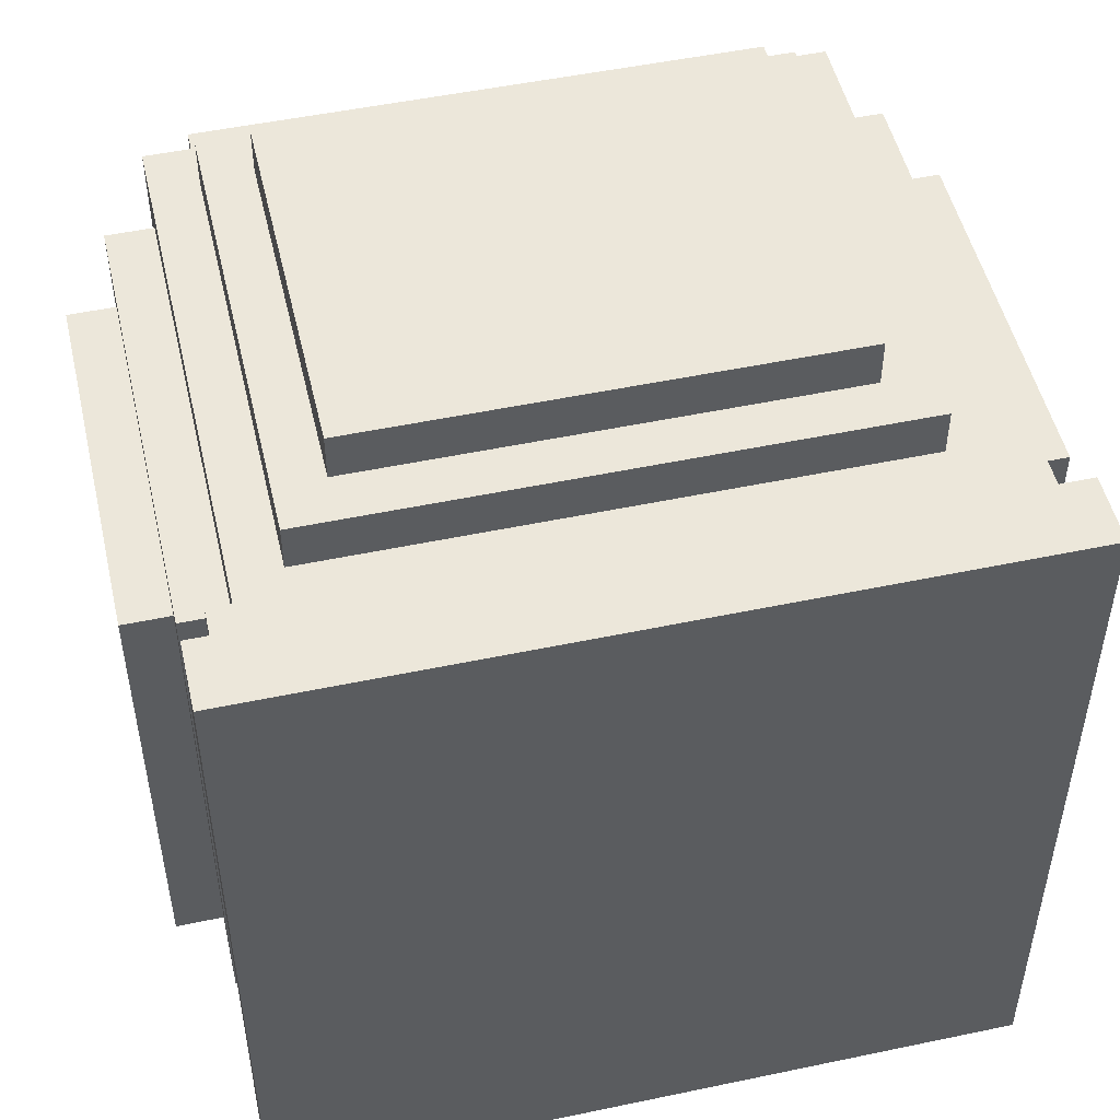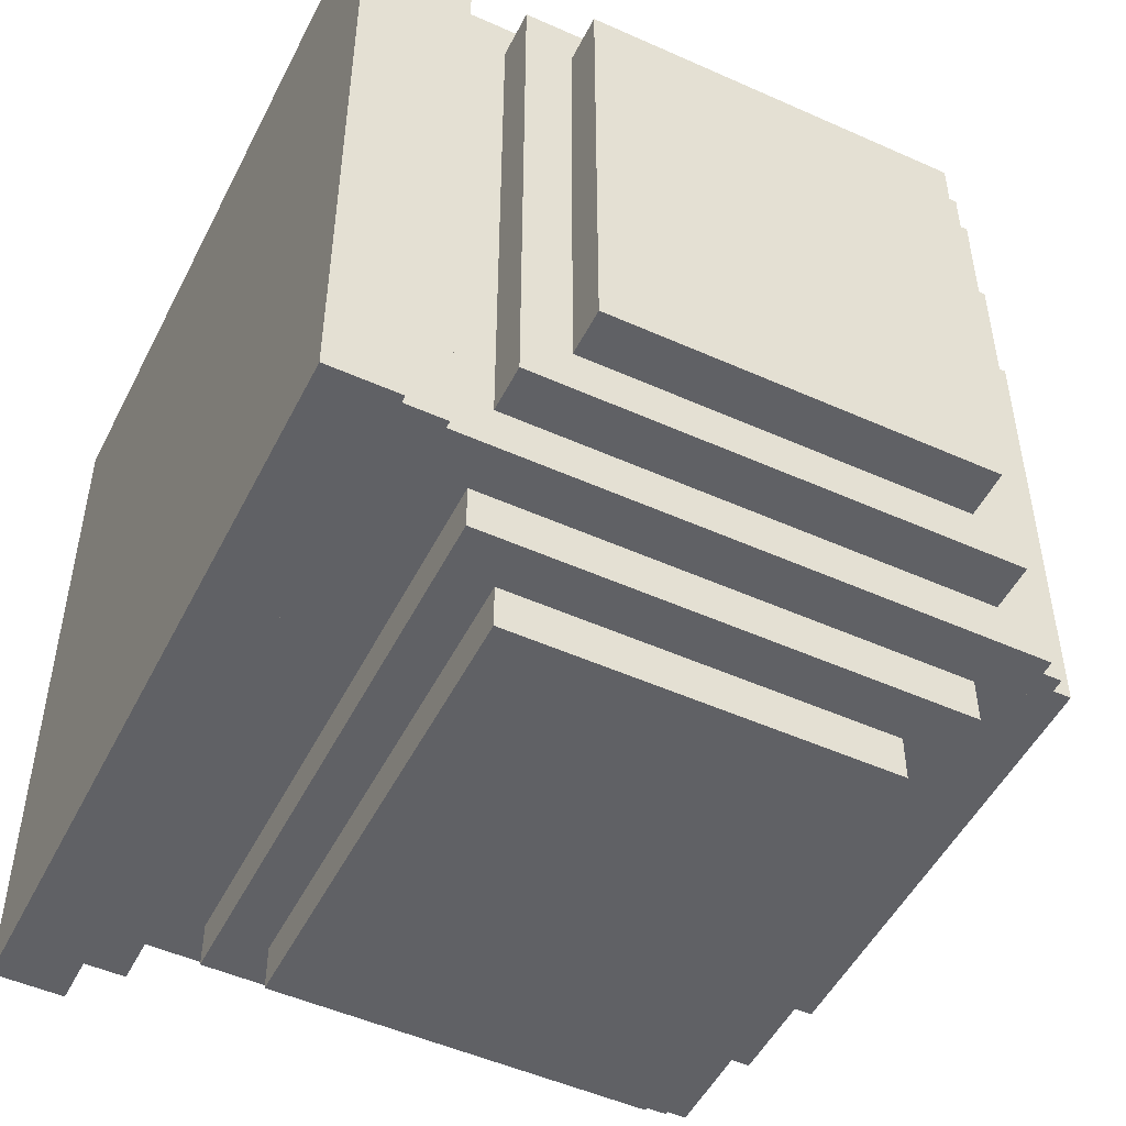
<metadata>
{"format":"obj","ext":"obj","renderer":"f3d","projection":"perspective","resolution":1024,"background":"white","views":[{"elev":50.3,"azim":-13.0,"up":"+Z"},{"elev":-50.2,"azim":63.8,"up":"+Z"}]}
</metadata>
<code>
o RootNode
v 6.25e-05 6.25e-05 6.25e-05
v 6.25e-05 6.25e-05 0
v 6.25e-05 0 6.25e-05
v 6.25e-05 0 0
v 0 6.25e-05 0
v 0 6.25e-05 6.25e-05
v 0 0 0
v 0 0 6.25e-05
f 1 3 2
f 3 4 2
f 5 7 6
f 7 8 6
f 5 6 2
f 6 1 2
f 8 7 3
f 7 4 3
f 6 8 1
f 8 3 1
f 2 4 5
f 4 7 5
o Shape1
v 0.04375 0.15 0.04375
v 0.04375 0.15 -0.04375
v 0.04375 0.0625 0.04375
v 0.04375 0.0625 -0.04375
v -0.04375 0.15 -0.04375
v -0.04375 0.15 0.04375
v -0.04375 0.0625 -0.04375
v -0.04375 0.0625 0.04375
f 9 11 10
f 11 12 10
f 13 15 14
f 15 16 14
f 13 14 10
f 14 9 10
f 16 15 11
f 15 12 11
f 14 16 9
f 16 11 9
f 10 12 13
f 12 15 13
o Shape2
v 0.0375 0.225 0.0375
v 0.0375 0.225 -0.0375
v 0.0375 0.15 0.0375
v 0.0375 0.15 -0.0375
v -0.0375 0.225 -0.0375
v -0.0375 0.225 0.0375
v -0.0375 0.15 -0.0375
v -0.0375 0.15 0.0375
f 17 19 18
f 19 20 18
f 21 23 22
f 23 24 22
f 21 22 18
f 22 17 18
f 24 23 19
f 23 20 19
f 22 24 17
f 24 19 17
f 18 20 21
f 20 23 21
o Shape3
v 0.03125 0.2875 0.03125
v 0.03125 0.2875 -0.03125
v 0.03125 0.225 0.03125
v 0.03125 0.225 -0.03125
v -0.03125 0.2875 -0.03125
v -0.03125 0.2875 0.03125
v -0.03125 0.225 -0.03125
v -0.03125 0.225 0.03125
f 25 27 26
f 27 28 26
f 29 31 30
f 31 32 30
f 29 30 26
f 30 25 26
f 32 31 27
f 31 28 27
f 30 32 25
f 32 27 25
f 26 28 29
f 28 31 29
o nose
v 0.00625 0.2625 0.05625
v 0.00625 0.2625 0.03125
v 0.00625 0.25 0.05625
v 0.00625 0.25 0.03125
v -0.00625 0.2625 0.03125
v -0.00625 0.2625 0.05625
v -0.00625 0.25 0.03125
v -0.00625 0.25 0.05625
f 33 35 34
f 35 36 34
f 37 39 38
f 39 40 38
f 37 38 34
f 38 33 34
f 40 39 35
f 39 36 35
f 38 40 33
f 40 35 33
f 34 36 37
f 36 39 37
o arm1
v -0.01928 0.2035 0.00625
v -0.01928 0.2035 -0.00625
v -0.02645 0.1933 0.00625
v -0.02645 0.1933 -0.00625
v -0.08072 0.2465 -0.00625
v -0.08072 0.2465 0.00625
v -0.08789 0.2363 -0.00625
v -0.08789 0.2363 0.00625
f 41 43 42
f 43 44 42
f 45 47 46
f 47 48 46
f 45 46 42
f 46 41 42
f 48 47 43
f 47 44 43
f 46 48 41
f 48 43 41
f 42 44 45
f 44 47 45
o arm2
v 0.09322 0.2465 0.00625
v 0.09322 0.2465 -0.00625
v 0.1004 0.2363 0.00625
v 0.1004 0.2363 -0.00625
v 0.03178 0.2035 -0.00625
v 0.03178 0.2035 0.00625
v 0.03895 0.1933 -0.00625
v 0.03895 0.1933 0.00625
f 49 51 50
f 51 52 50
f 53 55 54
f 55 56 54
f 53 54 50
f 54 49 50
f 56 55 51
f 55 52 51
f 54 56 49
f 56 51 49
f 50 52 53
f 52 55 53
o eye1
v -0.0125 0.2688 0.035
v -0.0125 0.2688 0.0225
v -0.0125 0.2563 0.035
v -0.0125 0.2563 0.0225
v -0.025 0.2688 0.0225
v -0.025 0.2688 0.035
v -0.025 0.2563 0.0225
v -0.025 0.2563 0.035
f 57 59 58
f 59 60 58
f 61 63 62
f 63 64 62
f 61 62 58
f 62 57 58
f 64 63 59
f 63 60 59
f 62 64 57
f 64 59 57
f 58 60 61
f 60 63 61
o eye2
v 0.025 0.2688 0.035
v 0.025 0.2688 0.0225
v 0.025 0.2563 0.035
v 0.025 0.2563 0.0225
v 0.0125 0.2688 0.0225
v 0.0125 0.2688 0.035
v 0.0125 0.2563 0.0225
v 0.0125 0.2563 0.035
f 65 67 66
f 67 68 66
f 69 71 70
f 71 72 70
f 69 70 66
f 70 65 66
f 72 71 67
f 71 68 67
f 70 72 65
f 72 67 65
f 66 68 69
f 68 71 69
o Base1
v 0.2 0.0375 0.2
v 0.2 0.0375 -0.2
v 0.2 4.657e-10 0.2
v 0.2 4.657e-10 -0.2
v -0.2 0.0375 -0.2
v -0.2 0.0375 0.2
v -0.2 4.657e-10 -0.2
v -0.2 4.657e-10 0.2
f 73 75 74
f 75 76 74
f 77 79 78
f 79 80 78
f 77 78 74
f 78 73 74
f 80 79 75
f 79 76 75
f 78 80 73
f 80 75 73
f 74 76 77
f 76 79 77
o Base2
v 0.1875 0.0625 0.1875
v 0.1875 0.0625 -0.1875
v 0.1875 0.0375 0.1875
v 0.1875 0.0375 -0.1875
v -0.1875 0.0625 -0.1875
v -0.1875 0.0625 0.1875
v -0.1875 0.0375 -0.1875
v -0.1875 0.0375 0.1875
f 81 83 82
f 83 84 82
f 85 87 86
f 87 88 86
f 85 86 82
f 86 81 82
f 88 87 83
f 87 84 83
f 86 88 81
f 88 83 81
f 82 84 85
f 84 87 85
o Base3
v 0.15 0.06875 0.15
v 0.15 0.06875 -0.15
v 0.15 0.05625 0.15
v 0.15 0.05625 -0.15
v -0.15 0.06875 -0.15
v -0.15 0.06875 0.15
v -0.15 0.05625 -0.15
v -0.15 0.05625 0.15
f 89 91 90
f 91 92 90
f 93 95 94
f 95 96 94
f 93 94 90
f 94 89 90
f 96 95 91
f 95 92 91
f 94 96 89
f 96 91 89
f 90 92 93
f 92 95 93
o background
v 0.15 0.3625 -0.1249
v 0.15 0.3625 -0.125
v 0.15 0.0625 -0.1249
v 0.15 0.0625 -0.125
v -0.15 0.3625 -0.125
v -0.15 0.3625 -0.1249
v -0.15 0.0625 -0.125
v -0.15 0.0625 -0.1249
f 97 99 98
f 99 100 98
f 101 103 102
f 103 104 102
f 101 102 98
f 102 97 98
f 104 103 99
f 103 100 99
f 102 104 97
f 104 99 97
f 98 100 101
f 100 103 101
o snow
v -2.325e-05 0.3625 0.15
v 3.925e-05 0.3625 0.15
v -2.325e-05 0.0625 0.15
v 3.925e-05 0.0625 0.15
v -3.271e-05 0.3625 -0.125
v -9.521e-05 0.3625 -0.125
v -3.271e-05 0.0625 -0.125
v -9.521e-05 0.0625 -0.125
f 105 107 106
f 107 108 106
f 109 111 110
f 111 112 110
f 109 110 106
f 110 105 106
f 112 111 107
f 111 108 107
f 110 112 105
f 112 107 105
f 106 108 109
f 108 111 109
o snow2
v 0.106 0.3625 0.1061
v 0.1061 0.3625 0.1061
v 0.106 0.0625 0.1061
v 0.1061 0.0625 0.1061
v -0.1061 0.3625 -0.1061
v -0.1061 0.3625 -0.106
v -0.1061 0.0625 -0.1061
v -0.1061 0.0625 -0.106
f 113 115 114
f 115 116 114
f 117 119 118
f 119 120 118
f 117 118 114
f 118 113 114
f 120 119 115
f 119 116 115
f 118 120 113
f 120 115 113
f 114 116 117
f 116 119 117
o snow3
v 0.15 0.3625 6.25e-05
v 0.15 0.3625 0
v 0.15 0.0625 6.25e-05
v 0.15 0.0625 0
v -0.15 0.3625 0
v -0.15 0.3625 6.25e-05
v -0.15 0.0625 0
v -0.15 0.0625 6.25e-05
f 121 123 122
f 123 124 122
f 125 127 126
f 127 128 126
f 125 126 122
f 126 121 122
f 128 127 123
f 127 124 123
f 126 128 121
f 128 123 121
f 122 124 125
f 124 127 125
o glass1
v -0.15 0.3625 0.175
v -0.15 0.3625 0.15
v -0.15 0.0625 0.175
v -0.15 0.0625 0.15
v -0.175 0.3625 0.15
v -0.175 0.3625 0.175
v -0.175 0.0625 0.15
v -0.175 0.0625 0.175
f 129 131 130
f 131 132 130
f 133 135 134
f 135 136 134
f 133 134 130
f 134 129 130
f 136 135 131
f 135 132 131
f 134 136 129
f 136 131 129
f 130 132 133
f 132 135 133
o glass2
v -0.125 0.3375 -0.175
v -0.125 0.3375 -0.2
v -0.125 0.0875 -0.175
v -0.125 0.0875 -0.2
v -0.15 0.3375 -0.2
v -0.15 0.3375 -0.175
v -0.15 0.0875 -0.2
v -0.15 0.0875 -0.175
f 137 139 138
f 139 140 138
f 141 143 142
f 143 144 142
f 141 142 138
f 142 137 138
f 144 143 139
f 143 140 139
f 142 144 137
f 144 139 137
f 138 140 141
f 140 143 141
o glass3
v 0.225 0.3125 0.125
v 0.225 0.3125 -0.125
v 0.225 0.1125 0.125
v 0.225 0.1125 -0.125
v 0.2 0.3125 -0.125
v 0.2 0.3125 0.125
v 0.2 0.1125 -0.125
v 0.2 0.1125 0.125
f 145 147 146
f 147 148 146
f 149 151 150
f 151 152 150
f 149 150 146
f 150 145 146
f 152 151 147
f 151 148 147
f 150 152 145
f 152 147 145
f 146 148 149
f 148 151 149
o glass4
v -0.175 0.3375 -0.125
v -0.175 0.3375 -0.15
v -0.175 0.0875 -0.125
v -0.175 0.0875 -0.15
v -0.2 0.3375 -0.15
v -0.2 0.3375 -0.125
v -0.2 0.0875 -0.15
v -0.2 0.0875 -0.125
f 153 155 154
f 155 156 154
f 157 159 158
f 159 160 158
f 157 158 154
f 158 153 154
f 160 159 155
f 159 156 155
f 158 160 153
f 160 155 153
f 154 156 157
f 156 159 157
o glass5
v 0.2 0.1125 0.125
v 0.2 0.1125 -0.125
v 0.2 0.0875 0.125
v 0.2 0.0875 -0.125
v 0.175 0.1125 -0.125
v 0.175 0.1125 0.125
v 0.175 0.0875 -0.125
v 0.175 0.0875 0.125
f 161 163 162
f 163 164 162
f 165 167 166
f 167 168 166
f 165 166 162
f 166 161 162
f 168 167 163
f 167 164 163
f 166 168 161
f 168 163 161
f 162 164 165
f 164 167 165
o glass6
v -0.175 0.1125 0.125
v -0.175 0.1125 -0.125
v -0.175 0.0875 0.125
v -0.175 0.0875 -0.125
v -0.2 0.1125 -0.125
v -0.2 0.1125 0.125
v -0.2 0.0875 -0.125
v -0.2 0.0875 0.125
f 169 171 170
f 171 172 170
f 173 175 174
f 175 176 174
f 173 174 170
f 174 169 170
f 176 175 171
f 175 172 171
f 174 176 169
f 176 171 169
f 170 172 173
f 172 175 173
o glass7
v 0.175 0.3625 0.175
v 0.175 0.3625 0.15
v 0.175 0.0625 0.175
v 0.175 0.0625 0.15
v 0.15 0.3625 0.15
v 0.15 0.3625 0.175
v 0.15 0.0625 0.15
v 0.15 0.0625 0.175
f 177 179 178
f 179 180 178
f 181 183 182
f 183 184 182
f 181 182 178
f 182 177 178
f 184 183 179
f 183 180 179
f 182 184 177
f 184 179 177
f 178 180 181
f 180 183 181
o glass8
v -0.15 0.3625 -0.15
v -0.15 0.3625 -0.175
v -0.15 0.0625 -0.15
v -0.15 0.0625 -0.175
v -0.175 0.3625 -0.175
v -0.175 0.3625 -0.15
v -0.175 0.0625 -0.175
v -0.175 0.0625 -0.15
f 185 187 186
f 187 188 186
f 189 191 190
f 191 192 190
f 189 190 186
f 190 185 186
f 192 191 187
f 191 188 187
f 190 192 185
f 192 187 185
f 186 188 189
f 188 191 189
o glass9
v 0.175 0.3625 -0.15
v 0.175 0.3625 -0.175
v 0.175 0.0625 -0.15
v 0.175 0.0625 -0.175
v 0.15 0.3625 -0.175
v 0.15 0.3625 -0.15
v 0.15 0.0625 -0.175
v 0.15 0.0625 -0.15
f 193 195 194
f 195 196 194
f 197 199 198
f 199 200 198
f 197 198 194
f 198 193 194
f 200 199 195
f 199 196 195
f 198 200 193
f 200 195 193
f 194 196 197
f 196 199 197
o glass10
v 0.15 0.3125 0.2
v 0.15 0.3125 0.175
v 0.15 0.1125 0.2
v 0.15 0.1125 0.175
v 0.125 0.3125 0.175
v 0.125 0.3125 0.2
v 0.125 0.1125 0.175
v 0.125 0.1125 0.2
f 201 203 202
f 203 204 202
f 205 207 206
f 207 208 206
f 205 206 202
f 206 201 202
f 208 207 203
f 207 204 203
f 206 208 201
f 208 203 201
f 202 204 205
f 204 207 205
o glass11
v 0.2 0.3375 0.15
v 0.2 0.3375 0.125
v 0.2 0.0875 0.15
v 0.2 0.0875 0.125
v 0.175 0.3375 0.125
v 0.175 0.3375 0.15
v 0.175 0.0875 0.125
v 0.175 0.0875 0.15
f 209 211 210
f 211 212 210
f 213 215 214
f 215 216 214
f 213 214 210
f 214 209 210
f 216 215 211
f 215 212 211
f 214 216 209
f 216 211 209
f 210 212 213
f 212 215 213
o glass12
v 0.2 0.3375 -0.125
v 0.2 0.3375 -0.15
v 0.2 0.0875 -0.125
v 0.2 0.0875 -0.15
v 0.175 0.3375 -0.15
v 0.175 0.3375 -0.125
v 0.175 0.0875 -0.15
v 0.175 0.0875 -0.125
f 217 219 218
f 219 220 218
f 221 223 222
f 223 224 222
f 221 222 218
f 222 217 218
f 224 223 219
f 223 220 219
f 222 224 217
f 224 219 217
f 218 220 221
f 220 223 221
o glass13
v -0.2 0.3125 0.125
v -0.2 0.3125 -0.125
v -0.2 0.1125 0.125
v -0.2 0.1125 -0.125
v -0.225 0.3125 -0.125
v -0.225 0.3125 0.125
v -0.225 0.1125 -0.125
v -0.225 0.1125 0.125
f 225 227 226
f 227 228 226
f 229 231 230
f 231 232 230
f 229 230 226
f 230 225 226
f 232 231 227
f 231 228 227
f 230 232 225
f 232 227 225
f 226 228 229
f 228 231 229
o glass14
v 0.15 0.3375 -0.175
v 0.15 0.3375 -0.2
v 0.15 0.0875 -0.175
v 0.15 0.0875 -0.2
v 0.125 0.3375 -0.2
v 0.125 0.3375 -0.175
v 0.125 0.0875 -0.2
v 0.125 0.0875 -0.175
f 233 235 234
f 235 236 234
f 237 239 238
f 239 240 238
f 237 238 234
f 238 233 234
f 240 239 235
f 239 236 235
f 238 240 233
f 240 235 233
f 234 236 237
f 236 239 237
o glass15
v 0.175 0.3625 0.15
v 0.175 0.3625 -0.15
v 0.175 0.3375 0.15
v 0.175 0.3375 -0.15
v 0.15 0.3625 -0.15
v 0.15 0.3625 0.15
v 0.15 0.3375 -0.15
v 0.15 0.3375 0.15
f 241 243 242
f 243 244 242
f 245 247 246
f 247 248 246
f 245 246 242
f 246 241 242
f 248 247 243
f 247 244 243
f 246 248 241
f 248 243 241
f 242 244 245
f 244 247 245
o glass16
v -0.15 0.3625 0.15
v -0.15 0.3625 -0.15
v -0.15 0.3375 0.15
v -0.15 0.3375 -0.15
v -0.175 0.3625 -0.15
v -0.175 0.3625 0.15
v -0.175 0.3375 -0.15
v -0.175 0.3375 0.15
f 249 251 250
f 251 252 250
f 253 255 254
f 255 256 254
f 253 254 250
f 254 249 250
f 256 255 251
f 255 252 251
f 254 256 249
f 256 251 249
f 250 252 253
f 252 255 253
o glass17
v -0.15 0.0875 0.15
v -0.15 0.0875 -0.15
v -0.15 0.0625 0.15
v -0.15 0.0625 -0.15
v -0.175 0.0875 -0.15
v -0.175 0.0875 0.15
v -0.175 0.0625 -0.15
v -0.175 0.0625 0.15
f 257 259 258
f 259 260 258
f 261 263 262
f 263 264 262
f 261 262 258
f 262 257 258
f 264 263 259
f 263 260 259
f 262 264 257
f 264 259 257
f 258 260 261
f 260 263 261
o glass18
v 0.175 0.0875 0.15
v 0.175 0.0875 -0.15
v 0.175 0.0625 0.15
v 0.175 0.0625 -0.15
v 0.15 0.0875 -0.15
v 0.15 0.0875 0.15
v 0.15 0.0625 -0.15
v 0.15 0.0625 0.15
f 265 267 266
f 267 268 266
f 269 271 270
f 271 272 270
f 269 270 266
f 270 265 266
f 272 271 267
f 271 268 267
f 270 272 265
f 272 267 265
f 266 268 269
f 268 271 269
o glass19
v -0.175 0.3375 0.125
v -0.175 0.3375 -0.125
v -0.175 0.3125 0.125
v -0.175 0.3125 -0.125
v -0.2 0.3375 -0.125
v -0.2 0.3375 0.125
v -0.2 0.3125 -0.125
v -0.2 0.3125 0.125
f 273 275 274
f 275 276 274
f 277 279 278
f 279 280 278
f 277 278 274
f 278 273 274
f 280 279 275
f 279 276 275
f 278 280 273
f 280 275 273
f 274 276 277
f 276 279 277
o glass20
v 0.2 0.3375 0.125
v 0.2 0.3375 -0.125
v 0.2 0.3125 0.125
v 0.2 0.3125 -0.125
v 0.175 0.3375 -0.125
v 0.175 0.3375 0.125
v 0.175 0.3125 -0.125
v 0.175 0.3125 0.125
f 281 283 282
f 283 284 282
f 285 287 286
f 287 288 286
f 285 286 282
f 286 281 282
f 288 287 283
f 287 284 283
f 286 288 281
f 288 283 281
f 282 284 285
f 284 287 285
o glass21
v 0.125 0.3125 0.225
v 0.125 0.3125 0.2
v 0.125 0.1125 0.225
v 0.125 0.1125 0.2
v -0.125 0.3125 0.2
v -0.125 0.3125 0.225
v -0.125 0.1125 0.2
v -0.125 0.1125 0.225
f 289 291 290
f 291 292 290
f 293 295 294
f 295 296 294
f 293 294 290
f 294 289 290
f 296 295 291
f 295 292 291
f 294 296 289
f 296 291 289
f 290 292 293
f 292 295 293
o glass22
v 0.125 0.1125 -0.175
v 0.125 0.1125 -0.2
v 0.125 0.0875 -0.175
v 0.125 0.0875 -0.2
v -0.125 0.1125 -0.2
v -0.125 0.1125 -0.175
v -0.125 0.0875 -0.2
v -0.125 0.0875 -0.175
f 297 299 298
f 299 300 298
f 301 303 302
f 303 304 302
f 301 302 298
f 302 297 298
f 304 303 299
f 303 300 299
f 302 304 297
f 304 299 297
f 298 300 301
f 300 303 301
o glass23
v 0.15 0.0875 -0.15
v 0.15 0.0875 -0.175
v 0.15 0.0625 -0.15
v 0.15 0.0625 -0.175
v -0.15 0.0875 -0.175
v -0.15 0.0875 -0.15
v -0.15 0.0625 -0.175
v -0.15 0.0625 -0.15
f 305 307 306
f 307 308 306
f 309 311 310
f 311 312 310
f 309 310 306
f 310 305 306
f 312 311 307
f 311 308 307
f 310 312 305
f 312 307 305
f 306 308 309
f 308 311 309
o glass24
v 0.125 0.3375 -0.175
v 0.125 0.3375 -0.2
v 0.125 0.3125 -0.175
v 0.125 0.3125 -0.2
v -0.125 0.3375 -0.2
v -0.125 0.3375 -0.175
v -0.125 0.3125 -0.2
v -0.125 0.3125 -0.175
f 313 315 314
f 315 316 314
f 317 319 318
f 319 320 318
f 317 318 314
f 318 313 314
f 320 319 315
f 319 316 315
f 318 320 313
f 320 315 313
f 314 316 317
f 316 319 317
o glass25
v 0.15 0.1125 0.2
v 0.15 0.1125 0.175
v 0.15 0.0875 0.2
v 0.15 0.0875 0.175
v -0.15 0.1125 0.175
v -0.15 0.1125 0.2
v -0.15 0.0875 0.175
v -0.15 0.0875 0.2
f 321 323 322
f 323 324 322
f 325 327 326
f 327 328 326
f 325 326 322
f 326 321 322
f 328 327 323
f 327 324 323
f 326 328 321
f 328 323 321
f 322 324 325
f 324 327 325
o glass26
v 0.15 0.3625 -0.15
v 0.15 0.3625 -0.175
v 0.15 0.3375 -0.15
v 0.15 0.3375 -0.175
v -0.15 0.3625 -0.175
v -0.15 0.3625 -0.15
v -0.15 0.3375 -0.175
v -0.15 0.3375 -0.15
f 329 331 330
f 331 332 330
f 333 335 334
f 335 336 334
f 333 334 330
f 334 329 330
f 336 335 331
f 335 332 331
f 334 336 329
f 336 331 329
f 330 332 333
f 332 335 333
o glass27
v 0.15 0.3875 -0.125
v 0.15 0.3875 -0.15
v 0.15 0.3625 -0.125
v 0.15 0.3625 -0.15
v -0.15 0.3875 -0.15
v -0.15 0.3875 -0.125
v -0.15 0.3625 -0.15
v -0.15 0.3625 -0.125
f 337 339 338
f 339 340 338
f 341 343 342
f 343 344 342
f 341 342 338
f 342 337 338
f 344 343 339
f 343 340 339
f 342 344 337
f 344 339 337
f 338 340 341
f 340 343 341
o glass28
v 0.15 0.3875 0.1625
v 0.15 0.3875 0.1375
v 0.15 0.3625 0.1625
v 0.15 0.3625 0.1375
v -0.15 0.3875 0.1375
v -0.15 0.3875 0.1625
v -0.15 0.3625 0.1375
v -0.15 0.3625 0.1625
f 345 347 346
f 347 348 346
f 349 351 350
f 351 352 350
f 349 350 346
f 350 345 346
f 352 351 347
f 351 348 347
f 350 352 345
f 352 347 345
f 346 348 349
f 348 351 349
o glass29
v 0.15 0.0875 0.175
v 0.15 0.0875 0.15
v 0.15 0.0625 0.175
v 0.15 0.0625 0.15
v -0.15 0.0875 0.15
v -0.15 0.0875 0.175
v -0.15 0.0625 0.15
v -0.15 0.0625 0.175
f 353 355 354
f 355 356 354
f 357 359 358
f 359 360 358
f 357 358 354
f 358 353 354
f 360 359 355
f 359 356 355
f 358 360 353
f 360 355 353
f 354 356 357
f 356 359 357
o glass30
v -0.175 0.3375 0.15
v -0.175 0.3375 0.125
v -0.175 0.0875 0.15
v -0.175 0.0875 0.125
v -0.2 0.3375 0.125
v -0.2 0.3375 0.15
v -0.2 0.0875 0.125
v -0.2 0.0875 0.15
f 361 363 362
f 363 364 362
f 365 367 366
f 367 368 366
f 365 366 362
f 366 361 362
f 368 367 363
f 367 364 363
f 366 368 361
f 368 363 361
f 362 364 365
f 364 367 365
o glass31
v 0.15 0.3375 0.2
v 0.15 0.3375 0.175
v 0.15 0.3125 0.2
v 0.15 0.3125 0.175
v -0.15 0.3375 0.175
v -0.15 0.3375 0.2
v -0.15 0.3125 0.175
v -0.15 0.3125 0.2
f 369 371 370
f 371 372 370
f 373 375 374
f 375 376 374
f 373 374 370
f 374 369 370
f 376 375 371
f 375 372 371
f 374 376 369
f 376 371 369
f 370 372 373
f 372 375 373
o glass32
v 0.15 0.3625 0.175
v 0.15 0.3625 0.15
v 0.15 0.3375 0.175
v 0.15 0.3375 0.15
v -0.15 0.3625 0.15
v -0.15 0.3625 0.175
v -0.15 0.3375 0.15
v -0.15 0.3375 0.175
f 377 379 378
f 379 380 378
f 381 383 382
f 383 384 382
f 381 382 378
f 382 377 378
f 384 383 379
f 383 380 379
f 382 384 377
f 384 379 377
f 378 380 381
f 380 383 381
o glass33
v -0.125 0.3125 0.2
v -0.125 0.3125 0.175
v -0.125 0.1125 0.2
v -0.125 0.1125 0.175
v -0.15 0.3125 0.175
v -0.15 0.3125 0.2
v -0.15 0.1125 0.175
v -0.15 0.1125 0.2
f 385 387 386
f 387 388 386
f 389 391 390
f 391 392 390
f 389 390 386
f 390 385 386
f 392 391 387
f 391 388 387
f 390 392 385
f 392 387 385
f 386 388 389
f 388 391 389
o glass34
v 0.125 0.3125 -0.2
v 0.125 0.3125 -0.225
v 0.125 0.1125 -0.2
v 0.125 0.1125 -0.225
v -0.125 0.3125 -0.225
v -0.125 0.3125 -0.2
v -0.125 0.1125 -0.225
v -0.125 0.1125 -0.2
f 393 395 394
f 395 396 394
f 397 399 398
f 399 400 398
f 397 398 394
f 398 393 394
f 400 399 395
f 399 396 395
f 398 400 393
f 400 395 393
f 394 396 397
f 396 399 397
o glass35
v 0.125 0.4125 0.1375
v 0.125 0.4125 -0.125
v 0.125 0.3875 0.1375
v 0.125 0.3875 -0.125
v -0.125 0.4125 -0.125
v -0.125 0.4125 0.1375
v -0.125 0.3875 -0.125
v -0.125 0.3875 0.1375
f 401 403 402
f 403 404 402
f 405 407 406
f 407 408 406
f 405 406 402
f 406 401 402
f 408 407 403
f 407 404 403
f 406 408 401
f 408 403 401
f 402 404 405
f 404 407 405
o glass36
v 0.15 0.3875 0.1375
v 0.15 0.3875 -0.125
v 0.15 0.3625 0.1375
v 0.15 0.3625 -0.125
v 0.125 0.3875 -0.125
v 0.125 0.3875 0.1375
v 0.125 0.3625 -0.125
v 0.125 0.3625 0.1375
f 409 411 410
f 411 412 410
f 413 415 414
f 415 416 414
f 413 414 410
f 414 409 410
f 416 415 411
f 415 412 411
f 414 416 409
f 416 411 409
f 410 412 413
f 412 415 413
o glass37
v -0.125 0.3875 0.1375
v -0.125 0.3875 -0.125
v -0.125 0.3625 0.1375
v -0.125 0.3625 -0.125
v -0.15 0.3875 -0.125
v -0.15 0.3875 0.1375
v -0.15 0.3625 -0.125
v -0.15 0.3625 0.1375
f 417 419 418
f 419 420 418
f 421 423 422
f 423 424 422
f 421 422 418
f 422 417 418
f 424 423 419
f 423 420 419
f 422 424 417
f 424 419 417
f 418 420 421
f 420 423 421

</code>
